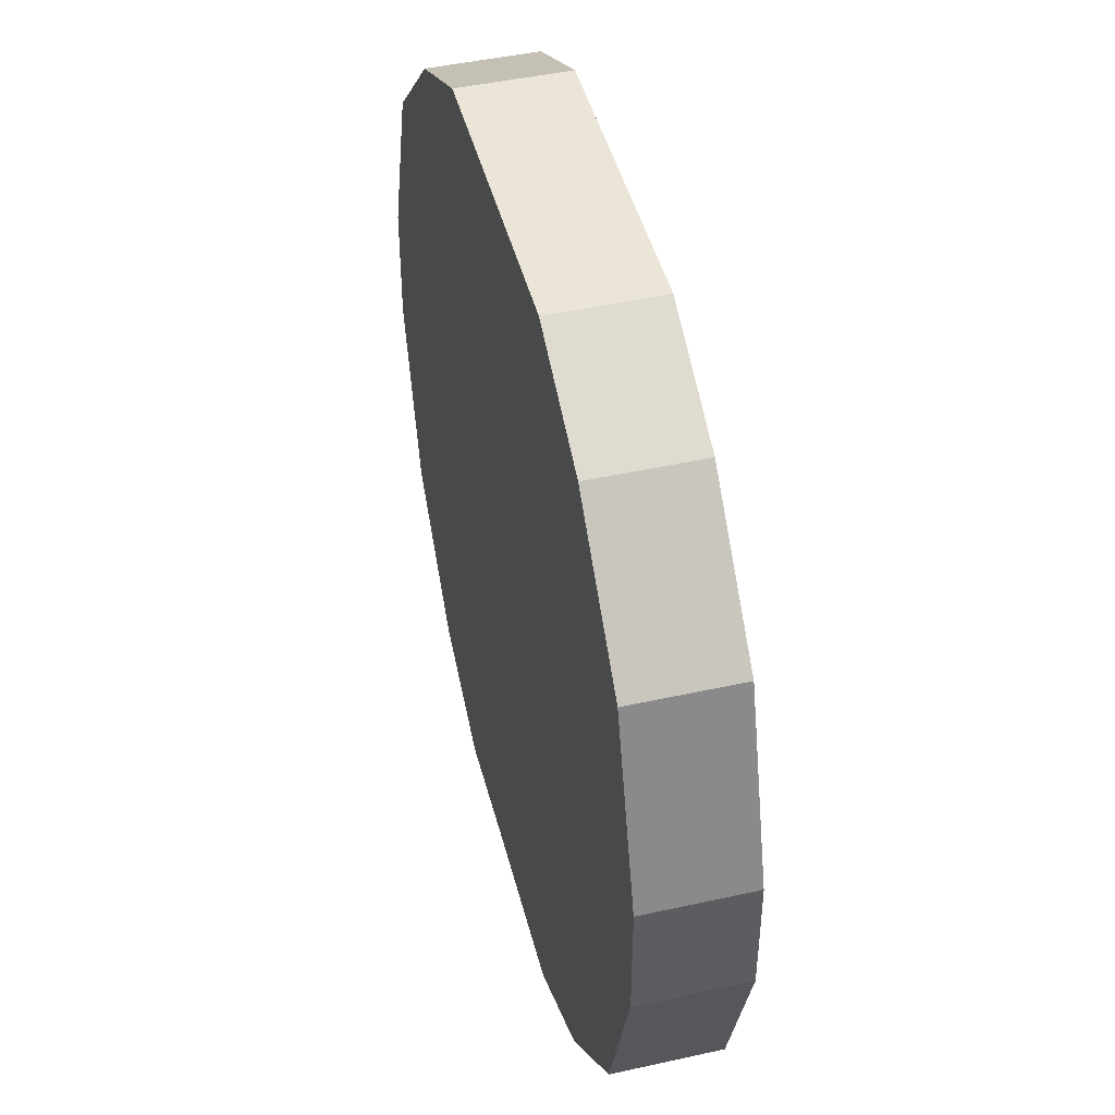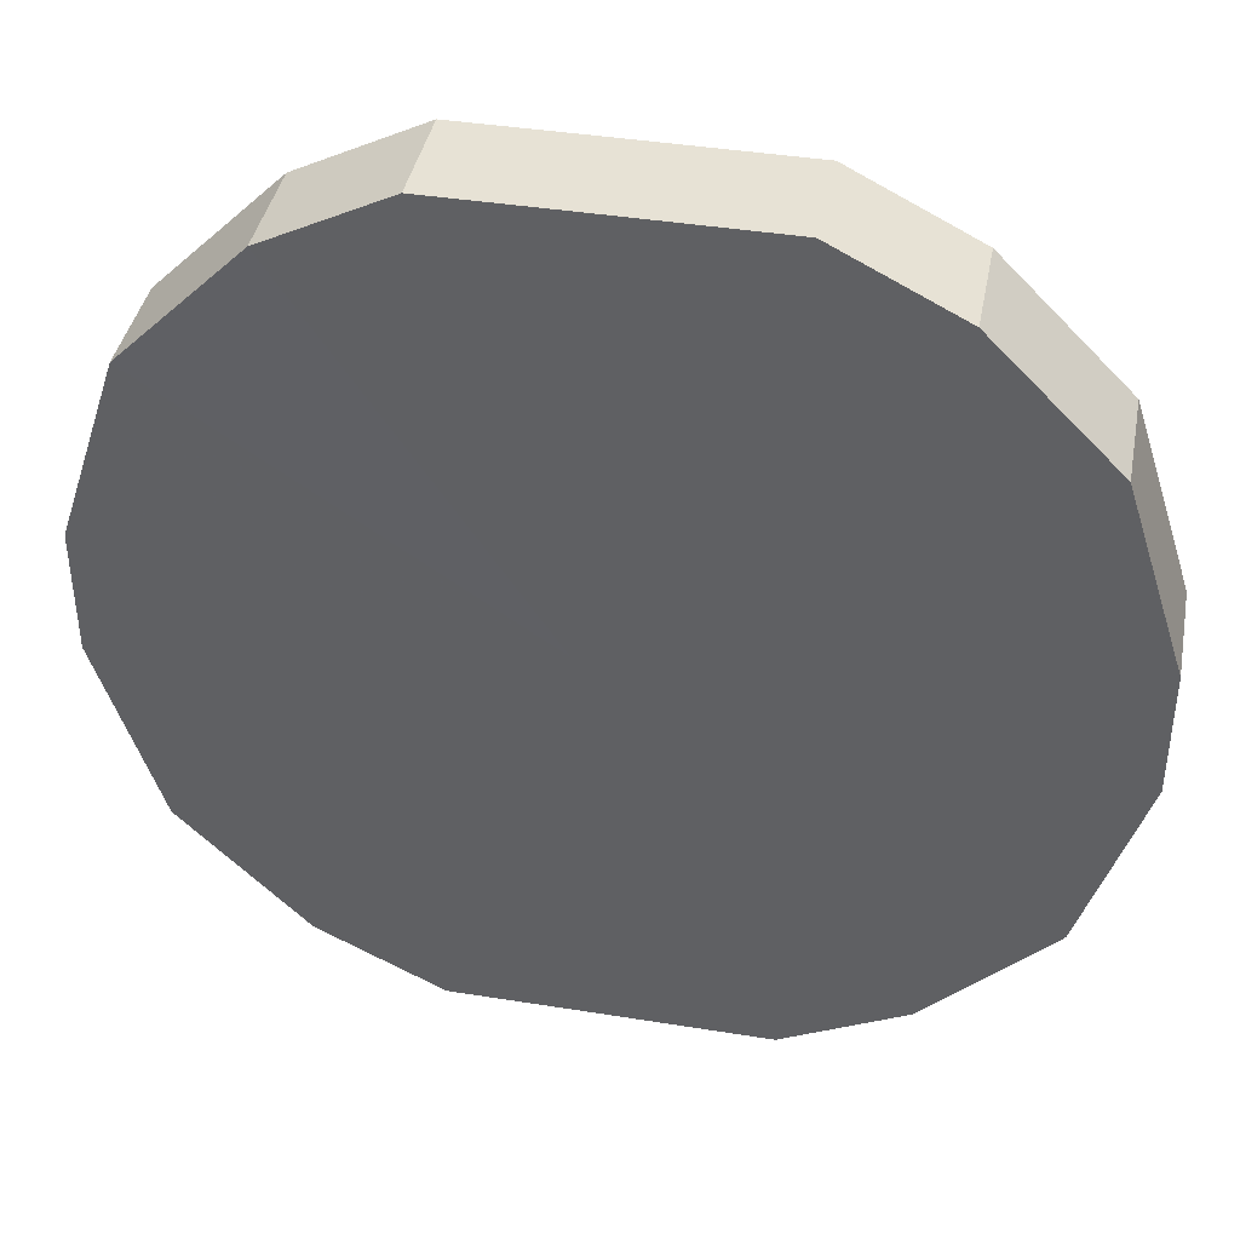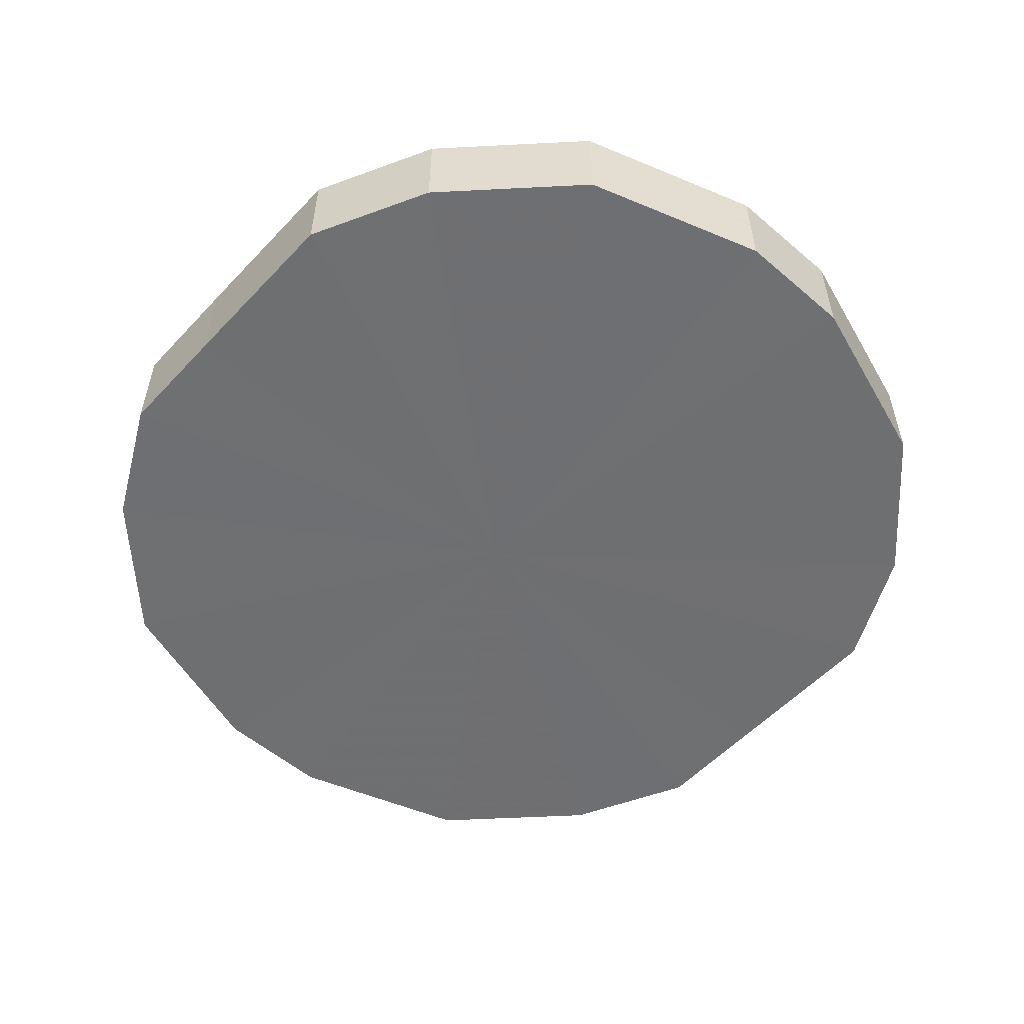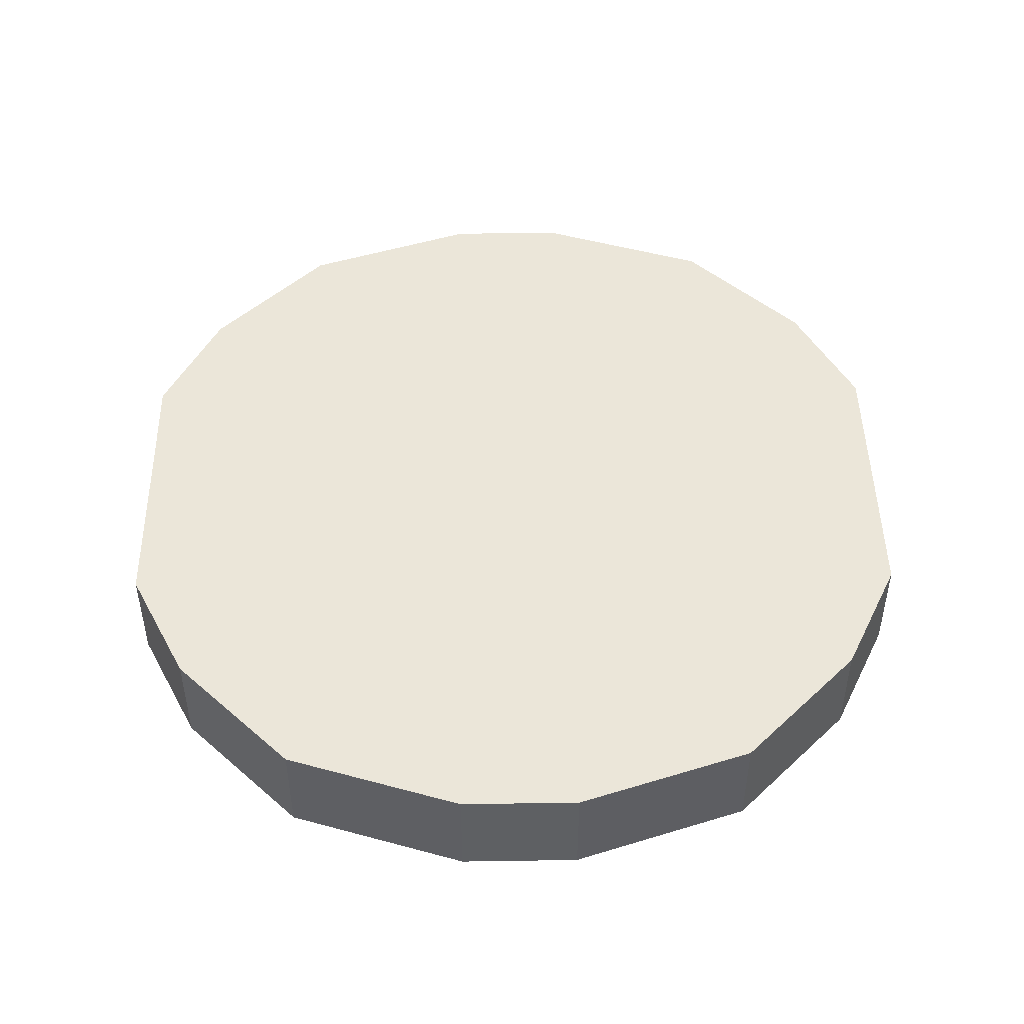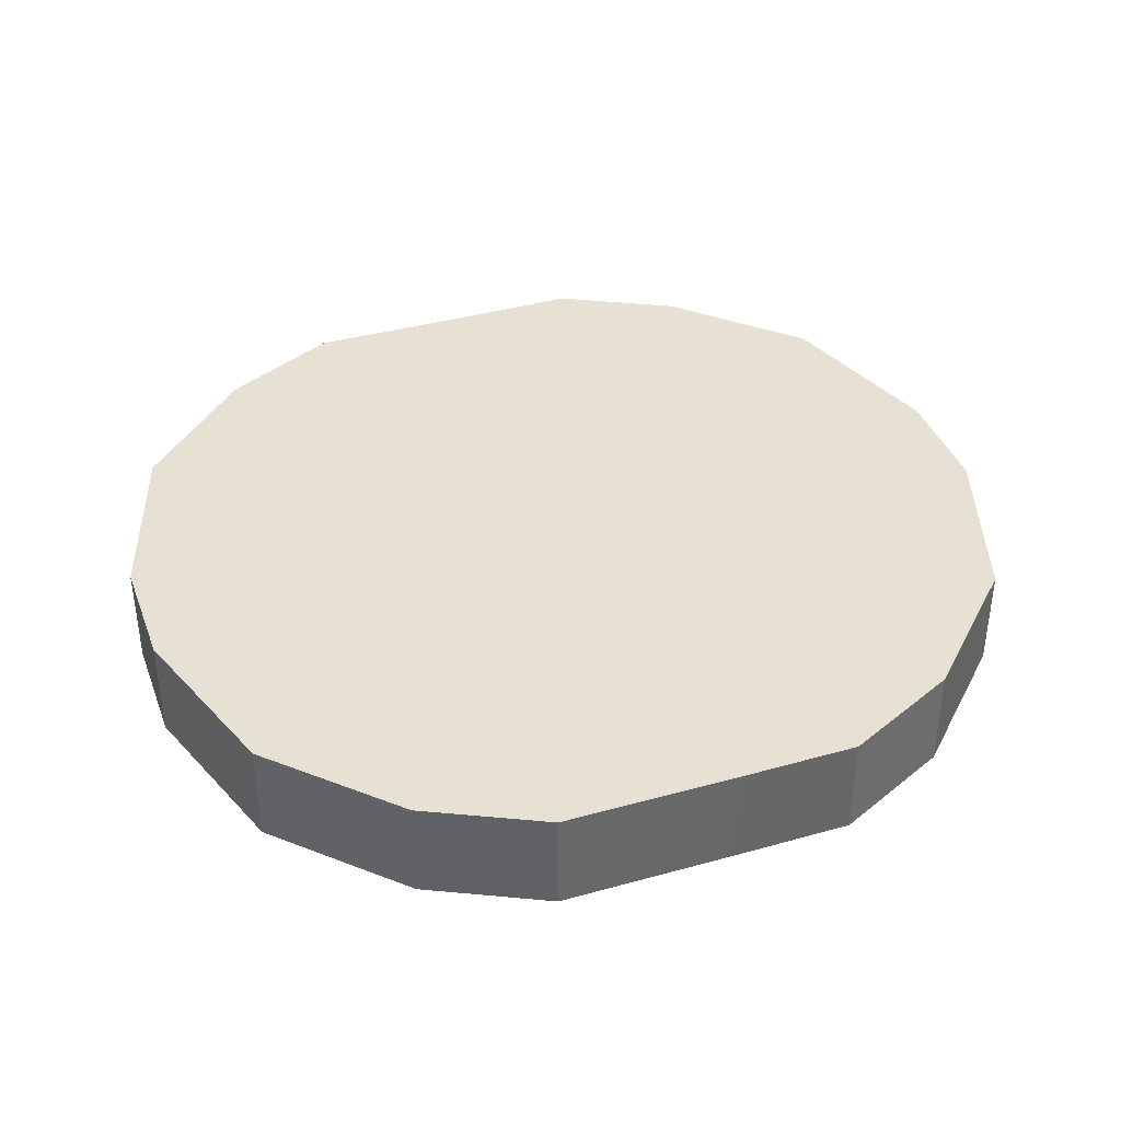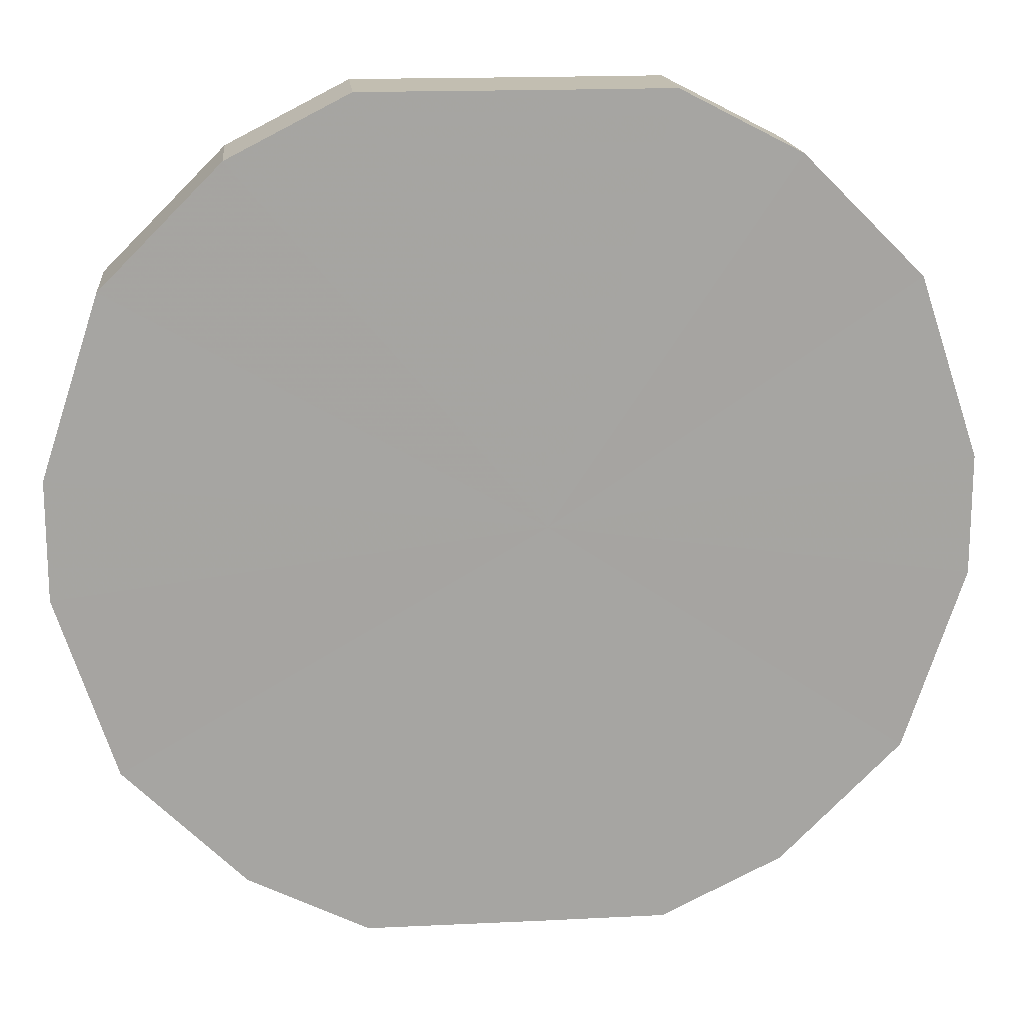
<metadata>
{"format":"obj","ext":"obj","renderer":"f3d","projection":"perspective","resolution":1024,"background":"white","views":[{"elev":45.3,"azim":-104.1,"up":"+Y"},{"elev":40.2,"azim":-168.8,"up":"+Y"},{"elev":-54.7,"azim":-132.0,"up":"+Z"},{"elev":47.3,"azim":-91.0,"up":"+Z"},{"elev":38.7,"azim":-19.4,"up":"+Z"},{"elev":16.8,"azim":-5.6,"up":"+Y"}]}
</metadata>
<code>
o 17037
v 2198 1860 7.104
v 2198 1860 7.104
v 2198 1860 7.122
v 2198 1860 7.104
v 2198 1860 7.122
v 2198 1860 7.104
v 2198 1860 7.122
v 2198 1860 7.104
v 2198 1860 7.122
v 2198 1860 7.104
v 2198 1860 7.122
v 2198 1860 7.104
v 2198 1860 7.122
v 2199 1860 7.104
v 2199 1860 7.122
v 2198 1860 7.104
v 2198 1860 7.122
v 2199 1860 7.104
v 2199 1860 7.122
v 2198 1860 7.104
v 2198 1860 7.122
v 2199 1860 7.104
v 2199 1860 7.122
v 2198 1860 7.104
v 2198 1860 7.122
v 2199 1860 7.104
v 2199 1860 7.122
v 2198 1860 7.104
v 2198 1860 7.122
v 2198 1860 7.104
v 2198 1860 7.122
v 2198 1860 7.104
v 2198 1860 7.122
v 2198 1860 7.104
v 2198 1860 7.122
v 2198 1860 7.122
v 2198 1860 7.122
v 2198 1860 7.104
v 2198 1860 7.122
v 2198 1860 7.104
v 2198 1860 7.122
v 2198 1860 7.122
v 2198 1860 7.104
v 2198 1860 7.122
v 2198 1860 7.104
v 2198 1860 7.104
v 2198 1860 7.122
v 2199 1860 7.122
v 2198 1860 7.104
v 2199 1860 7.122
v 2199 1860 7.104
v 2198 1860 7.104
v 2198 1860 7.122
v 2199 1860 7.122
v 2199 1860 7.104
v 2199 1860 7.122
v 2199 1860 7.104
v 2198 1860 7.104
v 2198 1860 7.122
v 2198 1860 7.122
v 2199 1860 7.104
v 2198 1860 7.122
v 2198 1860 7.104
v 2198 1860 7.104
v 2198 1860 7.122
v 2198 1860 7.122
v 2198 1860 7.104
v 2198 1860 7.122
v 2198 1860 7.104
v 2198 1860 7.104
v 2198 1860 7.122
v 2198 1860 7.104
v 2198 1860 7.104
v 2198 1860 7.104
v 2198 1860 7.104
v 2198 1860 7.104
v 2198 1860 7.104
v 2198 1860 7.104
v 2198 1860 7.104
v 2198 1860 7.104
v 2199 1860 7.104
v 2198 1860 7.104
v 2199 1860 7.104
v 2198 1860 7.104
v 2199 1860 7.104
v 2198 1860 7.104
v 2199 1860 7.104
v 2198 1860 7.104
v 2198 1860 7.104
v 2198 1860 7.104
v 2198 1860 7.104
v 2198 1860 7.122
v 2198 1860 7.122
v 2198 1860 7.122
v 2198 1860 7.122
v 2198 1860 7.122
v 2198 1860 7.122
v 2198 1860 7.122
v 2199 1860 7.122
v 2198 1860 7.122
v 2199 1860 7.122
v 2198 1860 7.122
v 2199 1860 7.122
v 2198 1860 7.122
v 2199 1860 7.122
v 2198 1860 7.122
v 2198 1860 7.122
v 2198 1860 7.122
v 2198 1860 7.122
v 2198 1860 7.122
f 1 2 3
f 2 4 5
f 6 1 7
f 4 8 9
f 10 6 11
f 8 12 13
f 14 10 15
f 12 16 17
f 18 14 19
f 16 20 21
f 22 18 23
f 20 24 25
f 26 22 27
f 24 28 29
f 30 26 31
f 28 32 33
f 34 30 35
f 32 34 36
f 37 38 39
f 39 40 41
f 42 43 37
f 44 45 42
f 41 46 47
f 48 49 44
f 50 51 48
f 47 52 53
f 54 55 50
f 56 57 54
f 53 58 59
f 60 61 56
f 62 63 60
f 59 64 65
f 66 67 62
f 68 69 66
f 65 70 71
f 71 72 68
f 73 74 75
f 73 76 74
f 73 75 77
f 73 78 76
f 73 77 79
f 73 80 78
f 73 79 81
f 73 82 80
f 73 81 83
f 73 84 82
f 73 83 85
f 73 86 84
f 73 85 87
f 73 88 86
f 73 87 89
f 73 90 88
f 73 89 91
f 73 91 90
f 92 93 94
f 92 95 93
f 92 94 96
f 92 97 95
f 92 96 98
f 92 99 97
f 92 98 100
f 92 101 99
f 92 100 102
f 92 103 101
f 92 102 104
f 92 105 103
f 92 104 106
f 92 107 105
f 92 106 108
f 92 109 107
f 92 108 110
f 92 110 109

</code>
